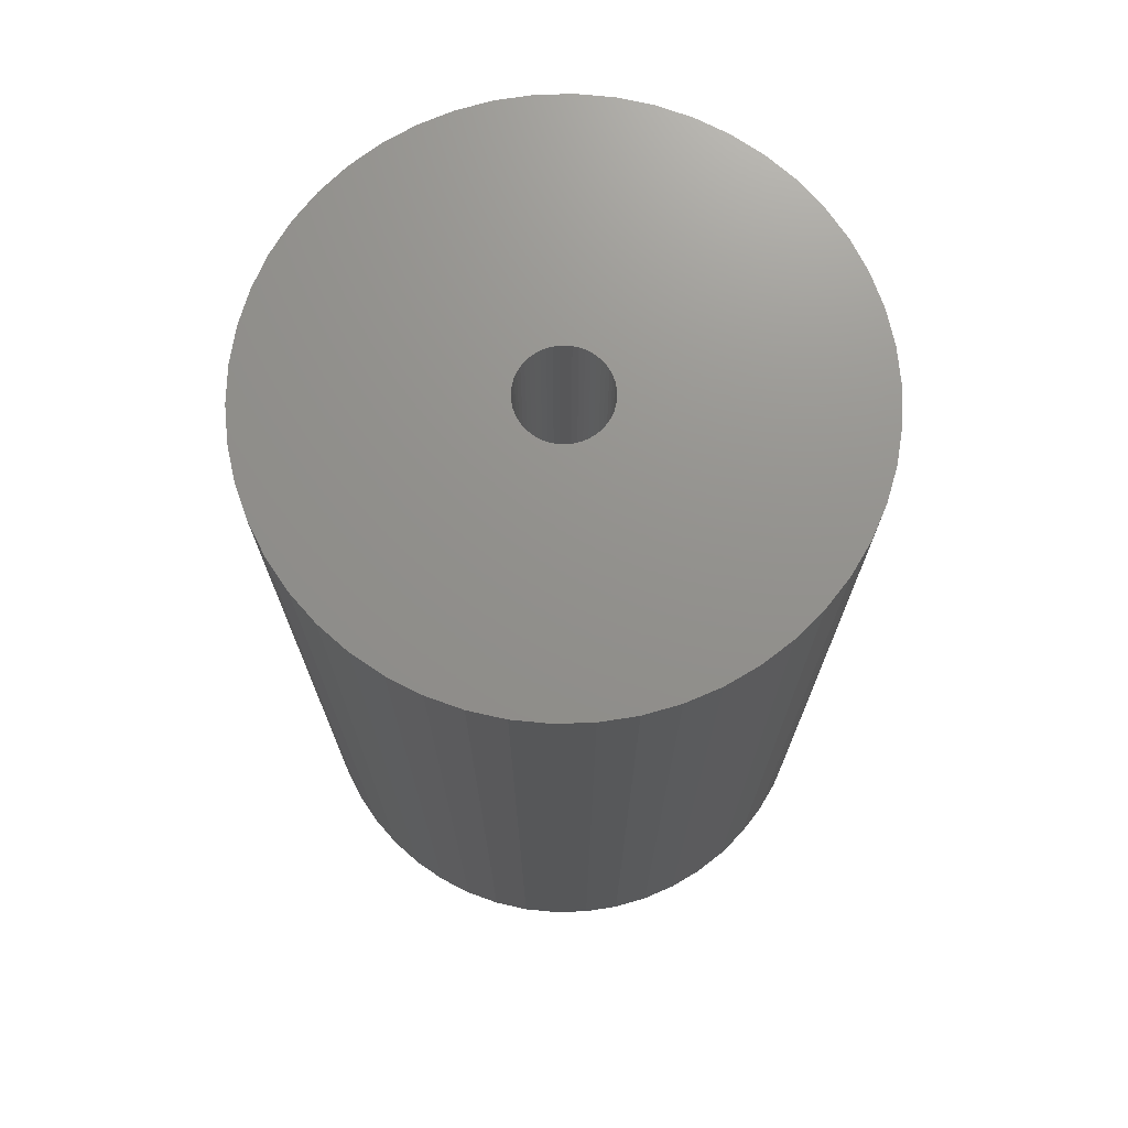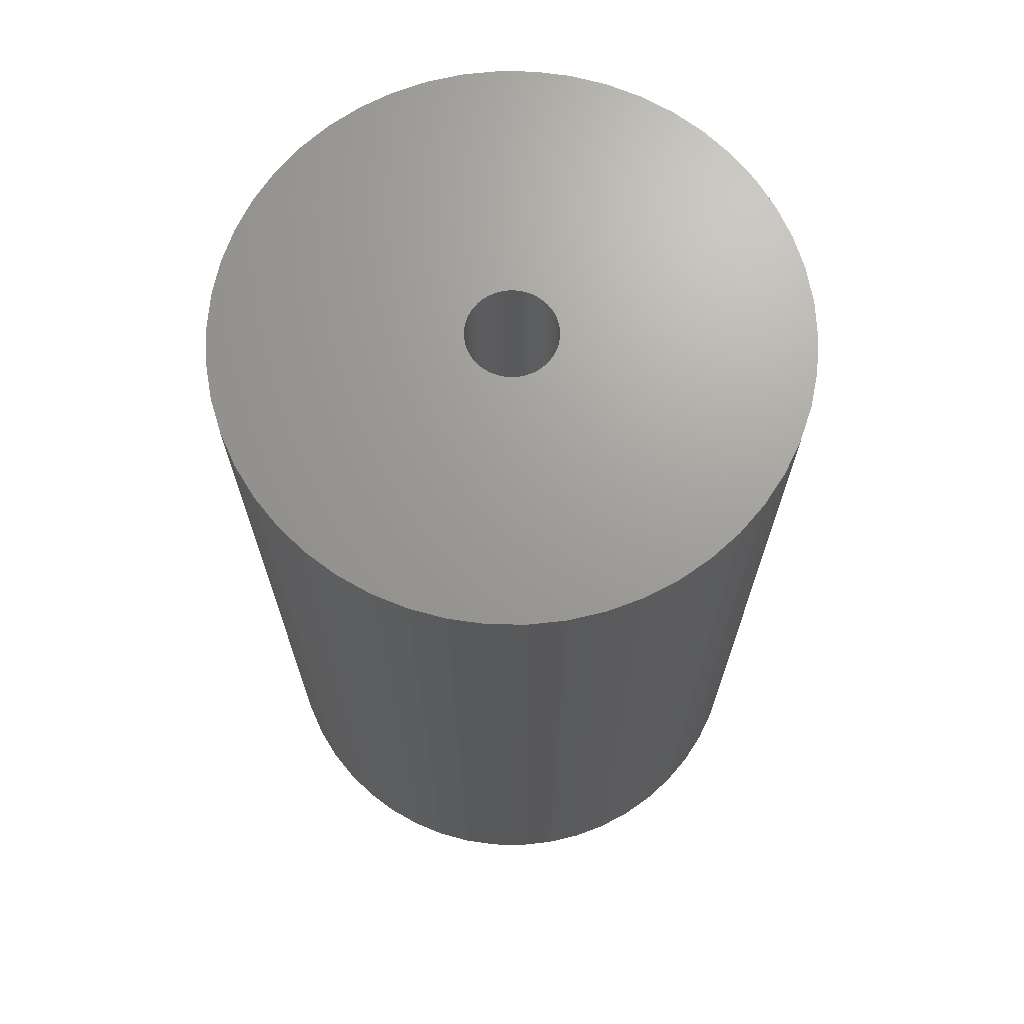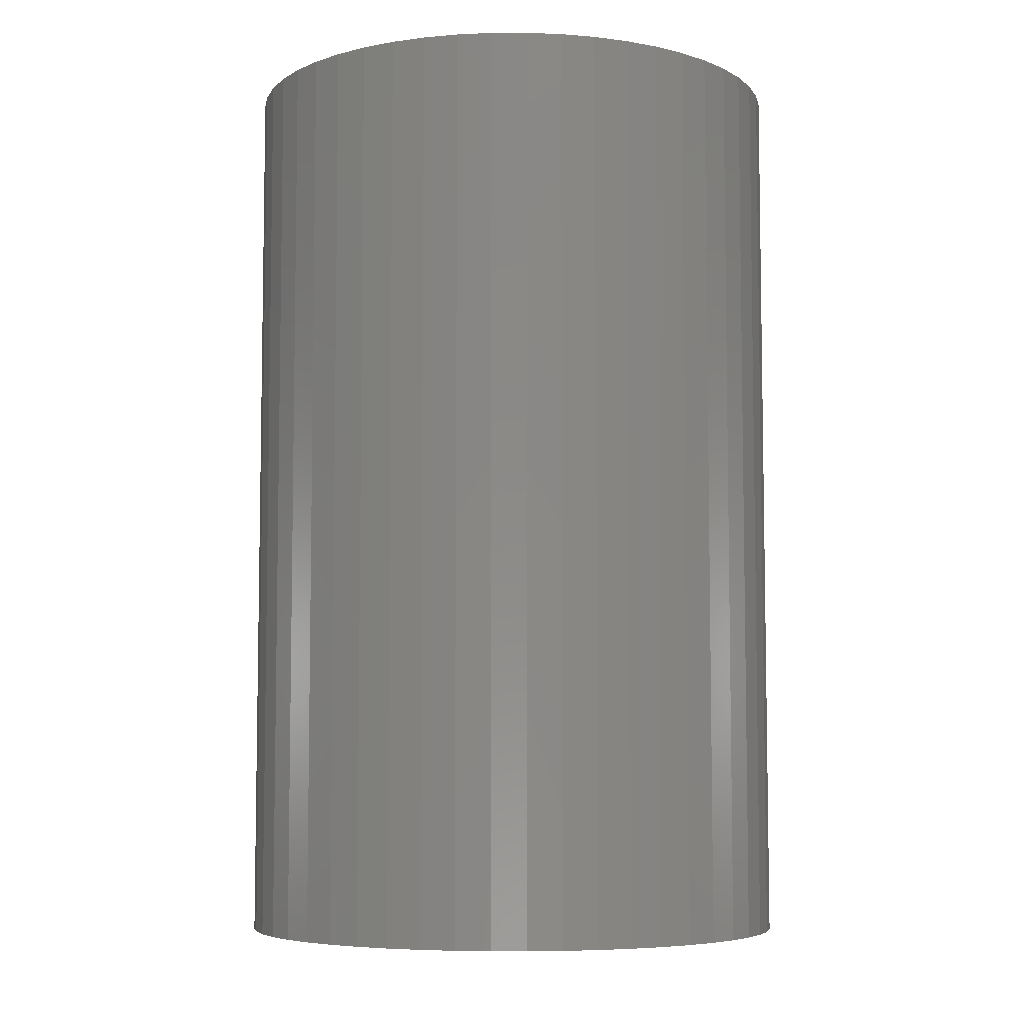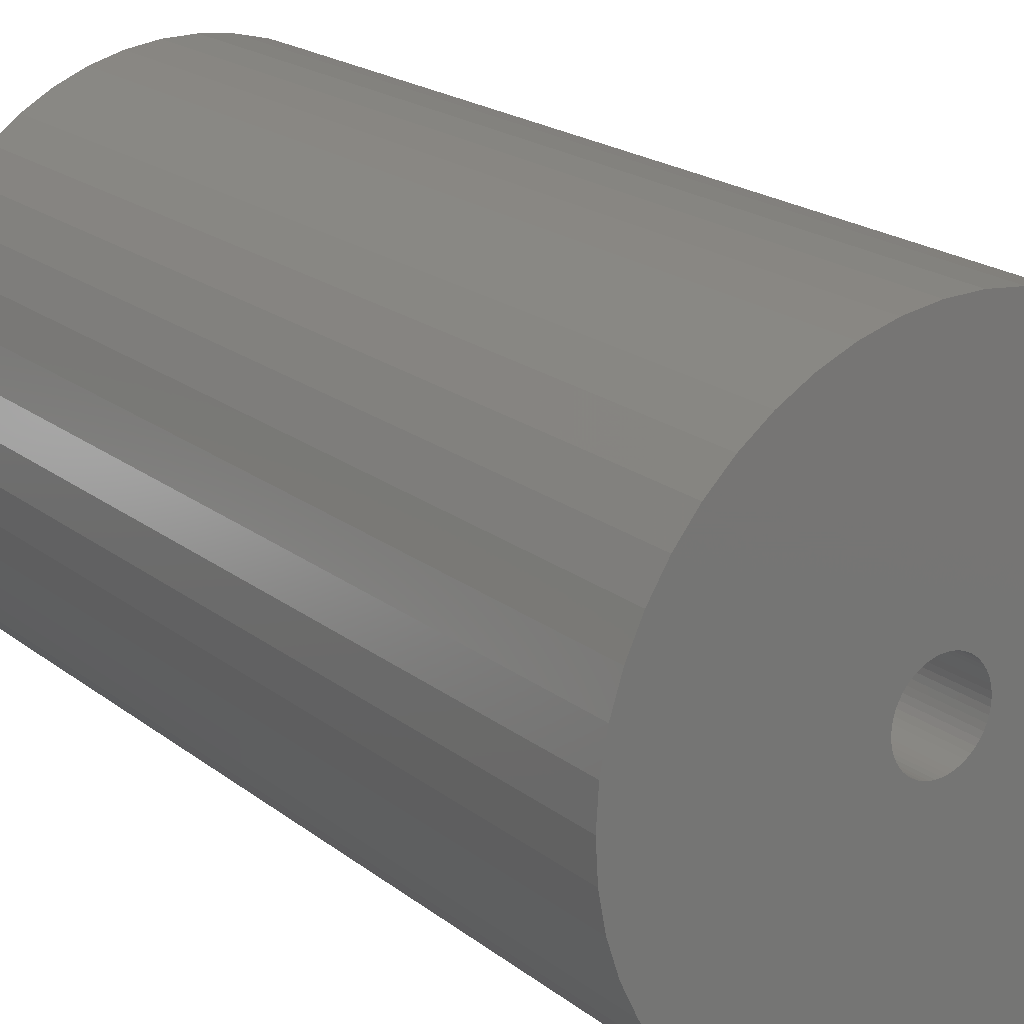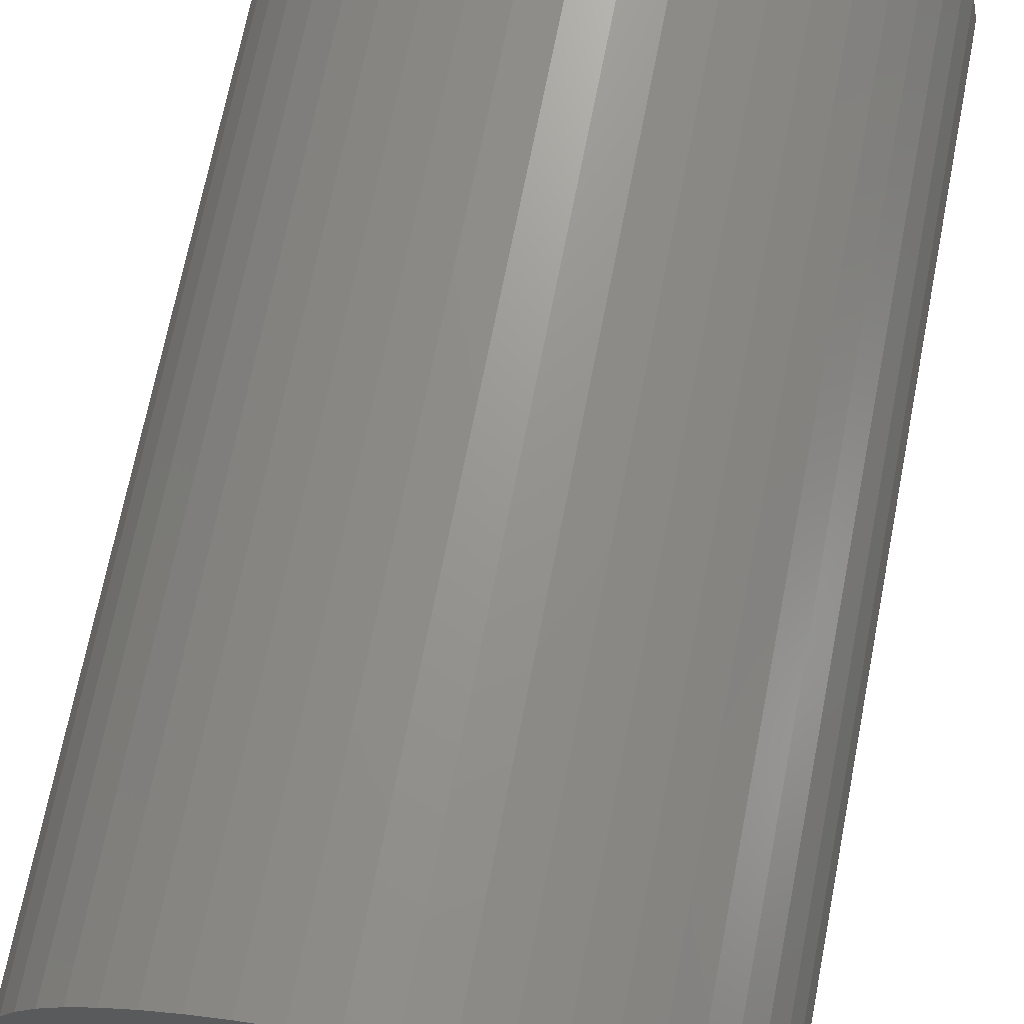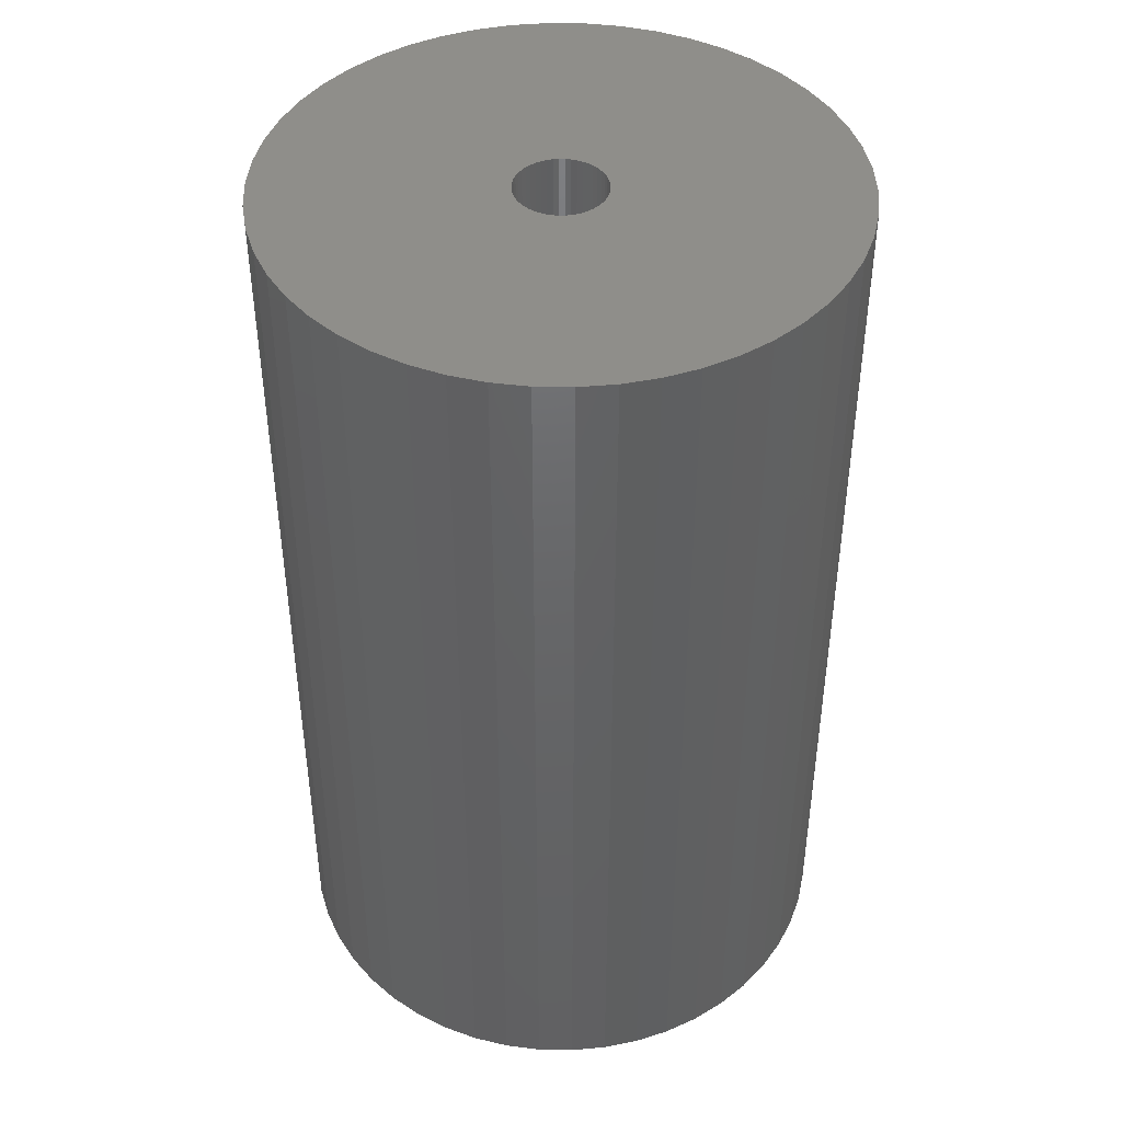
<metadata>
{"format":"stl","ext":"stl","renderer":"f3d","projection":"perspective","resolution":1024,"background":"white","views":[{"elev":72.1,"azim":142.3,"up":"+Z"},{"elev":69.0,"azim":-164.7,"up":"+Z"},{"elev":-6.3,"azim":-172.2,"up":"+Z"},{"elev":20.8,"azim":-36.8,"up":"+Y"},{"elev":70.0,"azim":11.1,"up":"+Y"},{"elev":43.5,"azim":166.8,"up":"+Z"}]}
</metadata>
<code>
# stl→obj: 200 verts, 400 faces
v 17.5 0 28.5
v 17.36 2.193 -28.5
v 17.36 2.193 28.5
v 17.5 0 -28.5
v -17.5 0 -28.5
v -17.36 2.193 28.5
v -17.36 2.193 -28.5
v -17.5 0 28.5
v 1.099 17.47 -28.5
v -1.099 17.47 28.5
v 1.099 17.47 28.5
v -1.099 17.47 -28.5
v -1.099 -17.47 -28.5
v 1.099 -17.47 28.5
v -1.099 -17.47 28.5
v 1.099 -17.47 -28.5
v 12.76 11.98 -28.5
v 11.15 13.48 28.5
v 12.76 11.98 28.5
v 11.15 13.48 -28.5
v -11.15 13.48 -28.5
v -12.76 11.98 28.5
v -11.15 13.48 28.5
v -12.76 11.98 -28.5
v -5.408 16.64 -28.5
v -7.451 15.83 28.5
v -5.408 16.64 28.5
v -7.451 15.83 -28.5
v 16.27 6.442 28.5
v 15.34 8.431 -28.5
v 15.34 8.431 28.5
v 16.27 6.442 -28.5
v 16.95 4.352 -28.5
v 16.95 4.352 28.5
v 7.451 15.83 -28.5
v 5.408 16.64 28.5
v 7.451 15.83 28.5
v 5.408 16.64 -28.5
v 9.377 14.78 -28.5
v 9.377 14.78 28.5
v -16.27 6.442 -28.5
v -15.34 8.431 28.5
v -15.34 8.431 -28.5
v -16.27 6.442 28.5
v -16.95 4.352 -28.5
v -16.95 4.352 28.5
v -3.279 17.19 -28.5
v -3.279 17.19 28.5
v 3.279 -17.19 28.5
v 3.279 -17.19 -28.5
v 14.16 10.29 28.5
v 14.16 10.29 -28.5
v 3.279 17.19 28.5
v 3.279 17.19 -28.5
v -14.16 10.29 28.5
v -14.16 10.29 -28.5
v 2.75 0 28.5
v 2.728 0.3447 28.5
v 17.36 -2.193 28.5
v 2.664 0.6839 28.5
v 2.728 -0.3447 28.5
v 2.557 1.012 28.5
v 16.95 -4.352 28.5
v 2.41 1.325 28.5
v 2.664 -0.6839 28.5
v 2.225 1.616 28.5
v 16.27 -6.442 28.5
v 2.005 1.883 28.5
v 2.557 -1.012 28.5
v 1.753 2.119 28.5
v 15.34 -8.431 28.5
v 1.474 2.322 28.5
v 2.41 -1.325 28.5
v 1.171 2.488 28.5
v 14.16 -10.29 28.5
v 0.8498 2.615 28.5
v 2.225 -1.616 28.5
v 12.76 -11.98 28.5
v 0.5153 2.701 28.5
v 0.1727 2.745 28.5
v -0.1727 2.745 28.5
v -0.5153 2.701 28.5
v -0.8498 2.615 28.5
v -1.171 2.488 28.5
v -1.474 2.322 28.5
v -9.377 14.78 28.5
v -1.753 2.119 28.5
v -2.005 1.883 28.5
v -2.225 1.616 28.5
v 2.005 -1.883 28.5
v 11.15 -13.48 28.5
v 1.753 -2.119 28.5
v 9.377 -14.78 28.5
v 1.474 -2.322 28.5
v 7.451 -15.83 28.5
v 1.171 -2.488 28.5
v 5.408 -16.64 28.5
v 0.8498 -2.615 28.5
v 0.5153 -2.701 28.5
v 0.1727 -2.745 28.5
v -0.1727 -2.745 28.5
v -0.5153 -2.701 28.5
v -3.279 -17.19 28.5
v -0.8498 -2.615 28.5
v -5.408 -16.64 28.5
v -1.171 -2.488 28.5
v -7.451 -15.83 28.5
v -1.474 -2.322 28.5
v -9.377 -14.78 28.5
v -1.753 -2.119 28.5
v -11.15 -13.48 28.5
v -2.005 -1.883 28.5
v -12.76 -11.98 28.5
v -2.225 -1.616 28.5
v -14.16 -10.29 28.5
v -2.41 -1.325 28.5
v -15.34 -8.431 28.5
v -2.557 -1.012 28.5
v -16.27 -6.442 28.5
v -2.664 -0.6839 28.5
v -16.95 -4.352 28.5
v -2.728 -0.3447 28.5
v -17.36 -2.193 28.5
v -2.75 0 28.5
v -2.41 1.325 28.5
v -2.557 1.012 28.5
v -2.664 0.6839 28.5
v -2.728 0.3447 28.5
v -9.377 14.78 -28.5
v 17.36 -2.193 -28.5
v 16.95 -4.352 -28.5
v -12.76 -11.98 -28.5
v -11.15 -13.48 -28.5
v -15.34 -8.431 -28.5
v -16.27 -6.442 -28.5
v -14.16 -10.29 -28.5
v 2.75 0 -28.5
v 2.728 -0.3447 -28.5
v 2.664 -0.6839 -28.5
v 16.27 -6.442 -28.5
v 2.728 0.3447 -28.5
v 2.557 -1.012 -28.5
v 15.34 -8.431 -28.5
v 2.41 -1.325 -28.5
v 14.16 -10.29 -28.5
v 2.664 0.6839 -28.5
v 2.225 -1.616 -28.5
v 12.76 -11.98 -28.5
v 2.005 -1.883 -28.5
v 11.15 -13.48 -28.5
v 2.557 1.012 -28.5
v 1.753 -2.119 -28.5
v 9.377 -14.78 -28.5
v 1.474 -2.322 -28.5
v 7.451 -15.83 -28.5
v 2.41 1.325 -28.5
v 1.171 -2.488 -28.5
v 5.408 -16.64 -28.5
v 0.8498 -2.615 -28.5
v 2.225 1.616 -28.5
v 0.5153 -2.701 -28.5
v 0.1727 -2.745 -28.5
v -0.1727 -2.745 -28.5
v -0.5153 -2.701 -28.5
v -3.279 -17.19 -28.5
v -0.8498 -2.615 -28.5
v -5.408 -16.64 -28.5
v -1.171 -2.488 -28.5
v -7.451 -15.83 -28.5
v -1.474 -2.322 -28.5
v -9.377 -14.78 -28.5
v -1.753 -2.119 -28.5
v -2.005 -1.883 -28.5
v -2.225 -1.616 -28.5
v 2.005 1.883 -28.5
v 1.753 2.119 -28.5
v 1.474 2.322 -28.5
v 1.171 2.488 -28.5
v 0.8498 2.615 -28.5
v 0.5153 2.701 -28.5
v 0.1727 2.745 -28.5
v -0.1727 2.745 -28.5
v -0.5153 2.701 -28.5
v -0.8498 2.615 -28.5
v -1.171 2.488 -28.5
v -1.474 2.322 -28.5
v -1.753 2.119 -28.5
v -2.005 1.883 -28.5
v -2.225 1.616 -28.5
v -2.41 1.325 -28.5
v -2.557 1.012 -28.5
v -2.664 0.6839 -28.5
v -2.728 0.3447 -28.5
v -2.75 0 -28.5
v -2.41 -1.325 -28.5
v -2.557 -1.012 -28.5
v -2.664 -0.6839 -28.5
v -16.95 -4.352 -28.5
v -2.728 -0.3447 -28.5
v -17.36 -2.193 -28.5
f 1 2 3
f 2 1 4
f 5 6 7
f 6 5 8
f 9 10 11
f 10 9 12
f 13 14 15
f 14 13 16
f 17 18 19
f 18 17 20
f 21 22 23
f 22 21 24
f 25 26 27
f 26 25 28
f 29 30 31
f 30 29 32
f 3 33 34
f 33 3 2
f 35 36 37
f 36 35 38
f 39 37 40
f 37 39 35
f 41 42 43
f 42 41 44
f 45 44 41
f 44 45 46
f 47 27 48
f 27 47 25
f 16 49 14
f 49 16 50
f 34 32 29
f 32 34 33
f 51 17 19
f 17 51 52
f 31 52 51
f 52 31 30
f 38 53 36
f 53 38 54
f 54 11 53
f 11 54 9
f 20 40 18
f 40 20 39
f 43 55 56
f 55 43 42
f 56 22 24
f 22 56 55
f 7 46 45
f 46 7 6
f 57 1 3
f 58 3 34
f 1 57 59
f 60 34 29
f 61 59 57
f 62 29 31
f 59 61 63
f 64 31 51
f 65 63 61
f 66 51 19
f 63 65 67
f 68 19 18
f 69 67 65
f 70 18 40
f 67 69 71
f 72 40 37
f 73 71 69
f 74 37 36
f 71 73 75
f 76 36 53
f 77 75 73
f 75 77 78
f 3 58 57
f 34 60 58
f 29 62 60
f 31 64 62
f 51 66 64
f 19 68 66
f 18 70 68
f 40 72 70
f 37 74 72
f 79 53 11
f 36 76 74
f 53 79 76
f 11 80 79
f 11 81 80
f 10 81 11
f 81 10 82
f 48 82 10
f 82 48 83
f 27 83 48
f 83 27 84
f 26 84 27
f 84 26 85
f 86 85 26
f 85 86 87
f 23 87 86
f 87 23 88
f 88 22 89
f 22 88 23
f 90 78 77
f 78 90 91
f 92 91 90
f 91 92 93
f 94 93 92
f 93 94 95
f 96 95 94
f 95 96 97
f 98 97 96
f 97 98 49
f 99 49 98
f 49 99 14
f 100 14 99
f 101 14 100
f 15 101 102
f 103 102 104
f 101 15 14
f 105 104 106
f 107 106 108
f 109 108 110
f 111 110 112
f 113 112 114
f 115 114 116
f 117 116 118
f 119 118 120
f 121 120 122
f 102 103 15
f 123 122 124
f 55 89 22
f 89 55 125
f 104 105 103
f 42 125 55
f 106 107 105
f 125 42 126
f 108 109 107
f 44 126 42
f 110 111 109
f 126 44 127
f 112 113 111
f 46 127 44
f 114 115 113
f 127 46 128
f 116 117 115
f 6 128 46
f 118 119 117
f 128 6 124
f 120 121 119
f 8 124 6
f 122 123 121
f 124 8 123
f 28 86 26
f 86 28 129
f 129 23 86
f 23 129 21
f 12 48 10
f 48 12 47
f 59 4 1
f 4 59 130
f 63 130 59
f 130 63 131
f 132 111 113
f 111 132 133
f 134 119 135
f 119 134 117
f 136 117 134
f 117 136 115
f 137 4 130
f 138 130 131
f 4 137 2
f 139 131 140
f 141 2 137
f 142 140 143
f 2 141 33
f 144 143 145
f 146 33 141
f 147 145 148
f 33 146 32
f 149 148 150
f 151 32 146
f 152 150 153
f 32 151 30
f 154 153 155
f 156 30 151
f 157 155 158
f 30 156 52
f 159 158 50
f 160 52 156
f 52 160 17
f 130 138 137
f 131 139 138
f 140 142 139
f 143 144 142
f 145 147 144
f 148 149 147
f 150 152 149
f 153 154 152
f 155 157 154
f 161 50 16
f 158 159 157
f 50 161 159
f 16 162 161
f 16 163 162
f 13 163 16
f 163 13 164
f 165 164 13
f 164 165 166
f 167 166 165
f 166 167 168
f 169 168 167
f 168 169 170
f 171 170 169
f 170 171 172
f 133 172 171
f 172 133 173
f 173 132 174
f 132 173 133
f 175 17 160
f 17 175 20
f 176 20 175
f 20 176 39
f 177 39 176
f 39 177 35
f 178 35 177
f 35 178 38
f 179 38 178
f 38 179 54
f 180 54 179
f 54 180 9
f 181 9 180
f 182 9 181
f 12 182 183
f 47 183 184
f 182 12 9
f 25 184 185
f 28 185 186
f 129 186 187
f 21 187 188
f 24 188 189
f 56 189 190
f 43 190 191
f 41 191 192
f 45 192 193
f 183 47 12
f 7 193 194
f 136 174 132
f 174 136 195
f 184 25 47
f 134 195 136
f 185 28 25
f 195 134 196
f 186 129 28
f 135 196 134
f 187 21 129
f 196 135 197
f 188 24 21
f 198 197 135
f 189 56 24
f 197 198 199
f 190 43 56
f 200 199 198
f 191 41 43
f 199 200 194
f 192 45 41
f 5 194 200
f 193 7 45
f 194 5 7
f 155 93 95
f 93 155 153
f 71 140 67
f 140 71 143
f 132 115 136
f 115 132 113
f 135 121 198
f 121 135 119
f 150 78 91
f 78 150 148
f 158 95 97
f 95 158 155
f 50 97 49
f 97 50 158
f 75 143 71
f 143 75 145
f 78 145 75
f 145 78 148
f 67 131 63
f 131 67 140
f 165 15 103
f 15 165 13
f 169 105 107
f 105 169 167
f 167 103 105
f 103 167 165
f 198 123 200
f 123 198 121
f 200 8 5
f 8 200 123
f 153 91 93
f 91 153 150
f 171 107 109
f 107 171 169
f 133 109 111
f 109 133 171
f 137 58 141
f 58 137 57
f 124 193 128
f 193 124 194
f 182 80 81
f 80 182 181
f 176 68 70
f 68 176 175
f 188 87 88
f 87 188 187
f 185 83 84
f 83 185 184
f 151 64 156
f 64 151 62
f 179 74 76
f 74 179 178
f 177 70 72
f 70 177 176
f 125 189 89
f 189 125 190
f 89 188 88
f 188 89 189
f 128 192 127
f 192 128 193
f 186 84 85
f 84 186 185
f 183 81 82
f 81 183 182
f 149 77 147
f 77 149 90
f 164 104 102
f 104 164 166
f 161 100 99
f 100 161 162
f 146 62 151
f 62 146 60
f 141 60 146
f 60 141 58
f 160 68 175
f 68 160 66
f 156 66 160
f 66 156 64
f 180 76 79
f 76 180 179
f 181 79 80
f 79 181 180
f 178 72 74
f 72 178 177
f 126 190 125
f 190 126 191
f 127 191 126
f 191 127 192
f 184 82 83
f 82 184 183
f 138 57 137
f 57 138 61
f 154 96 94
f 96 154 157
f 122 194 124
f 194 122 199
f 118 197 120
f 197 118 196
f 157 98 96
f 98 157 159
f 159 99 98
f 99 159 161
f 187 85 87
f 85 187 186
f 142 65 139
f 65 142 69
f 139 61 138
f 61 139 65
f 144 69 142
f 69 144 73
f 147 73 144
f 73 147 77
f 162 101 100
f 101 162 163
f 166 106 104
f 106 166 168
f 112 174 114
f 174 112 173
f 116 196 118
f 196 116 195
f 120 199 122
f 199 120 197
f 152 94 92
f 94 152 154
f 149 92 90
f 92 149 152
f 163 102 101
f 102 163 164
f 168 108 106
f 108 168 170
f 114 195 116
f 195 114 174
f 172 112 110
f 112 172 173
f 170 110 108
f 110 170 172

</code>
